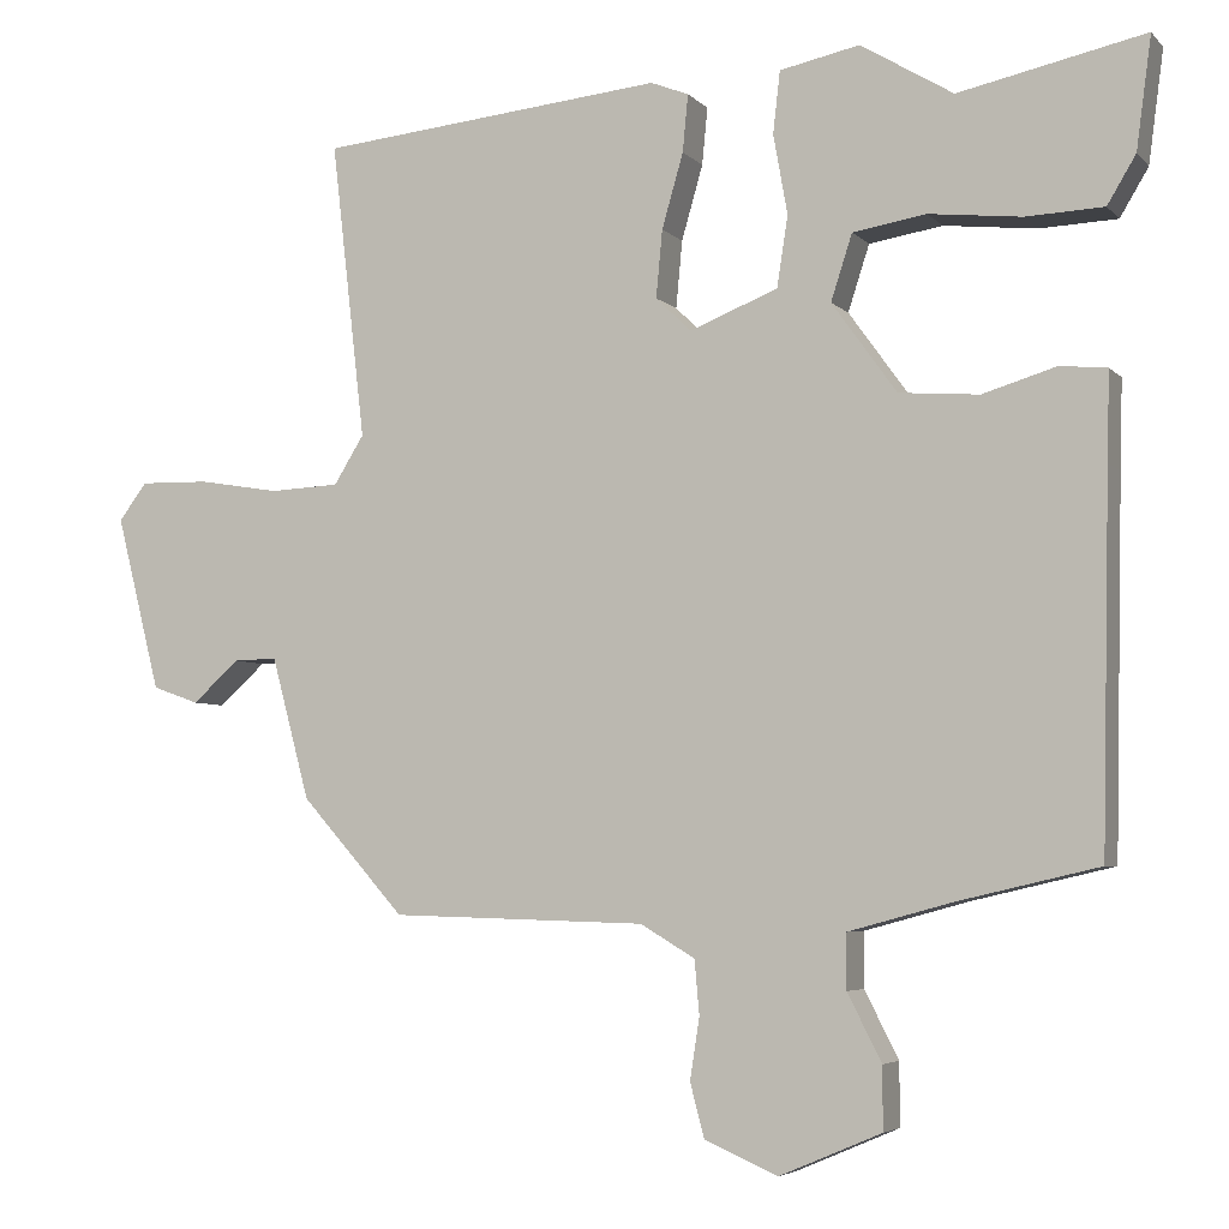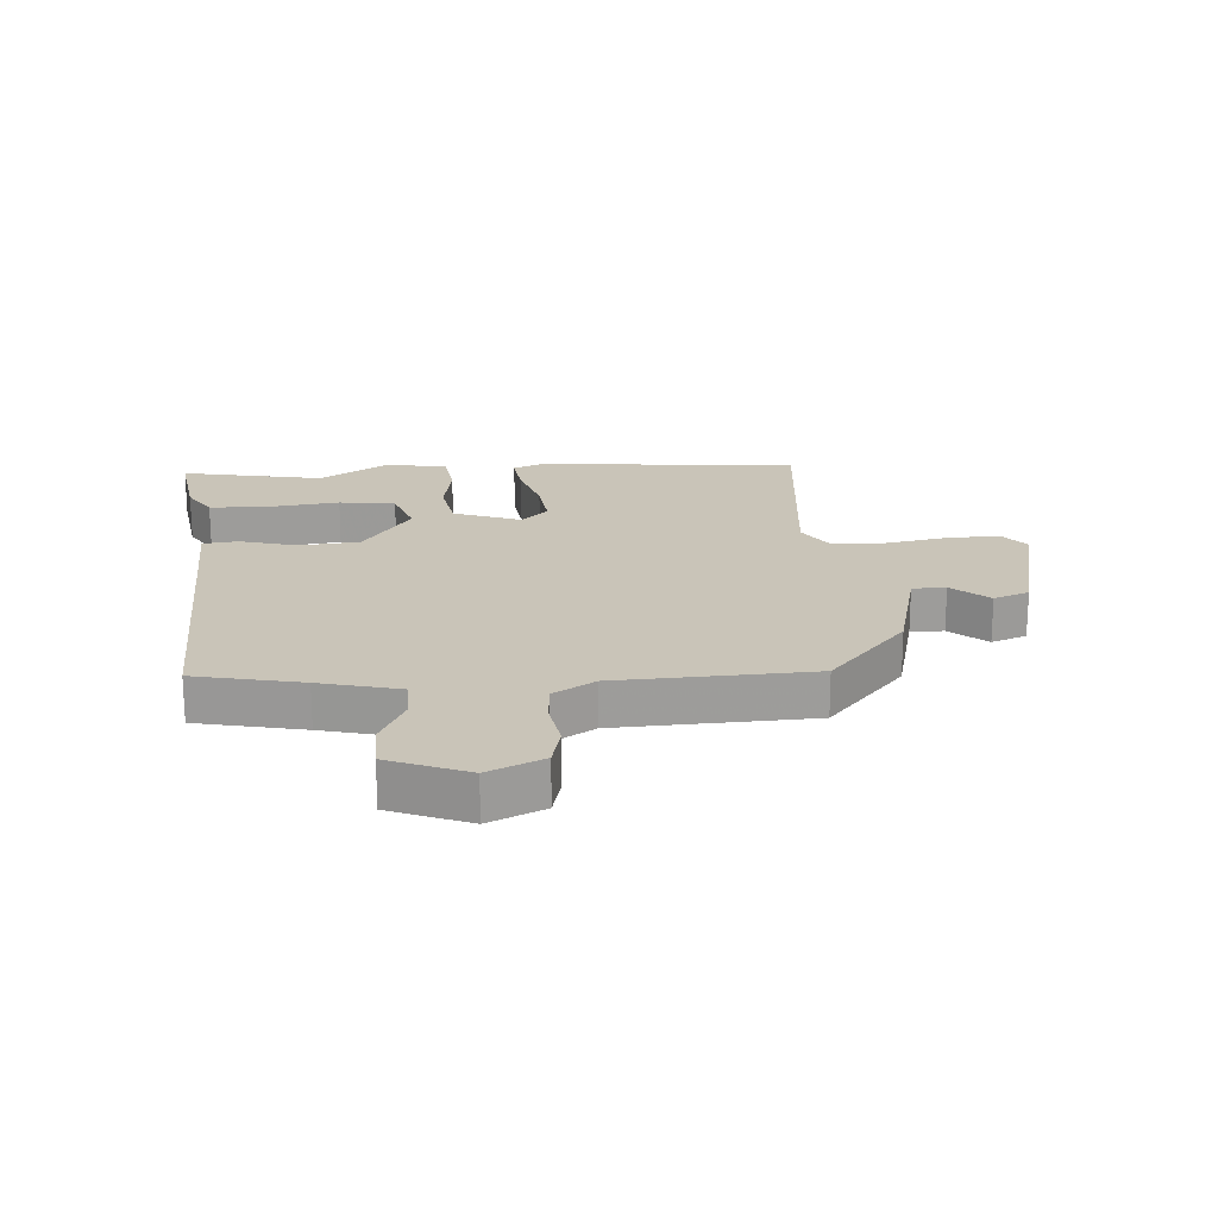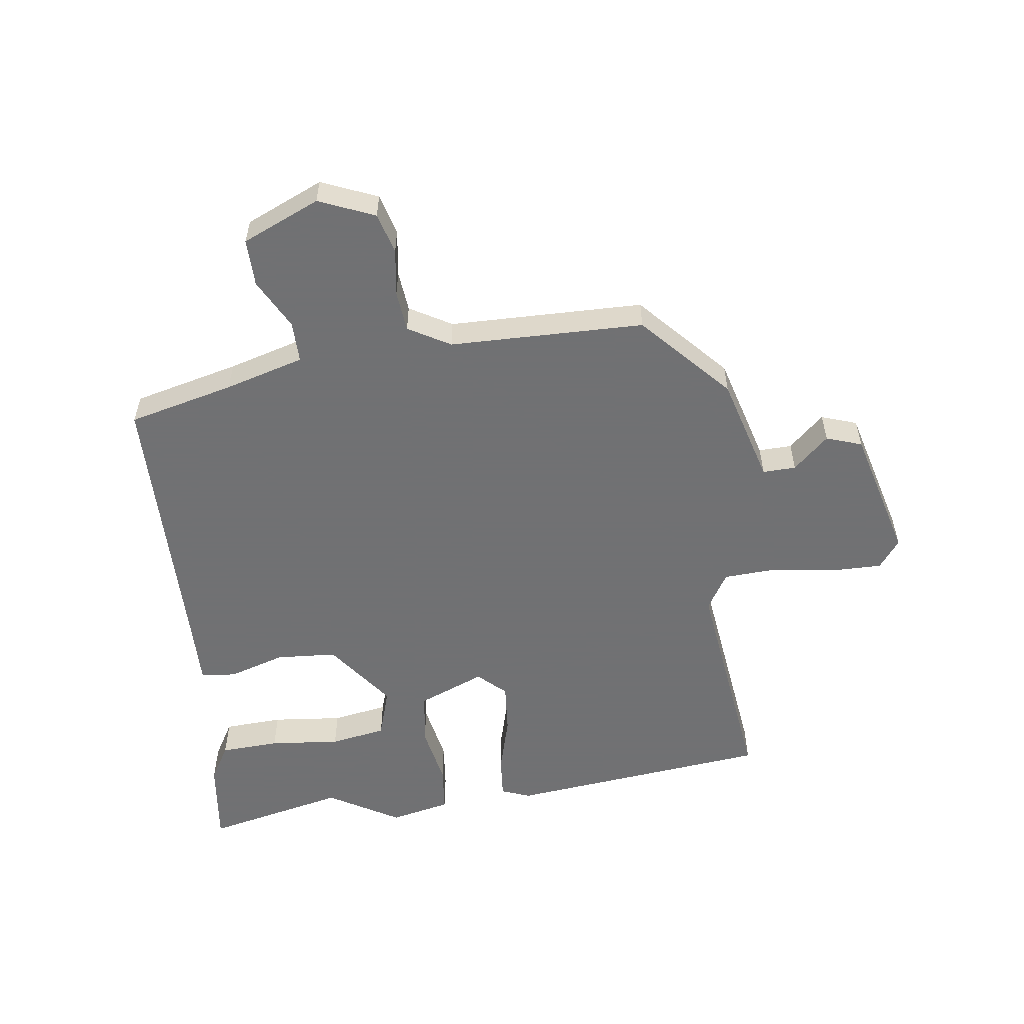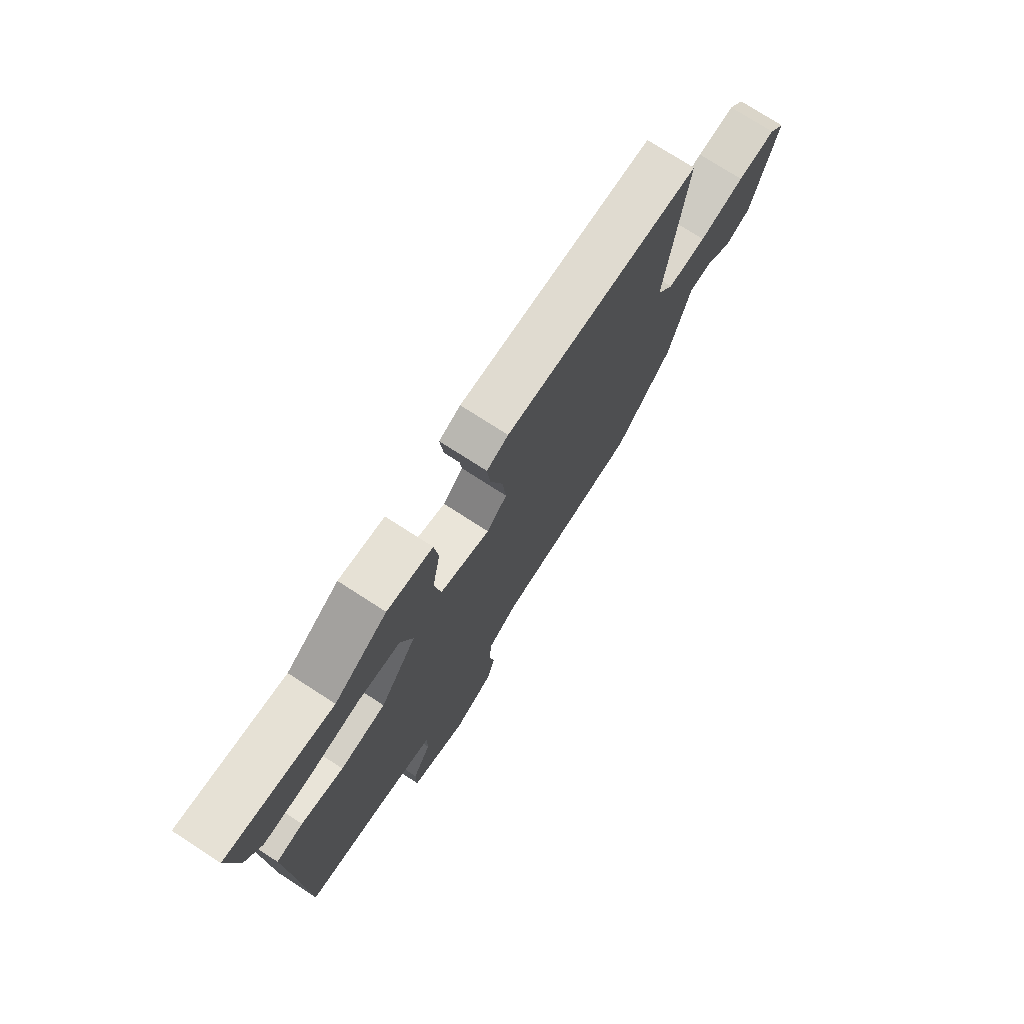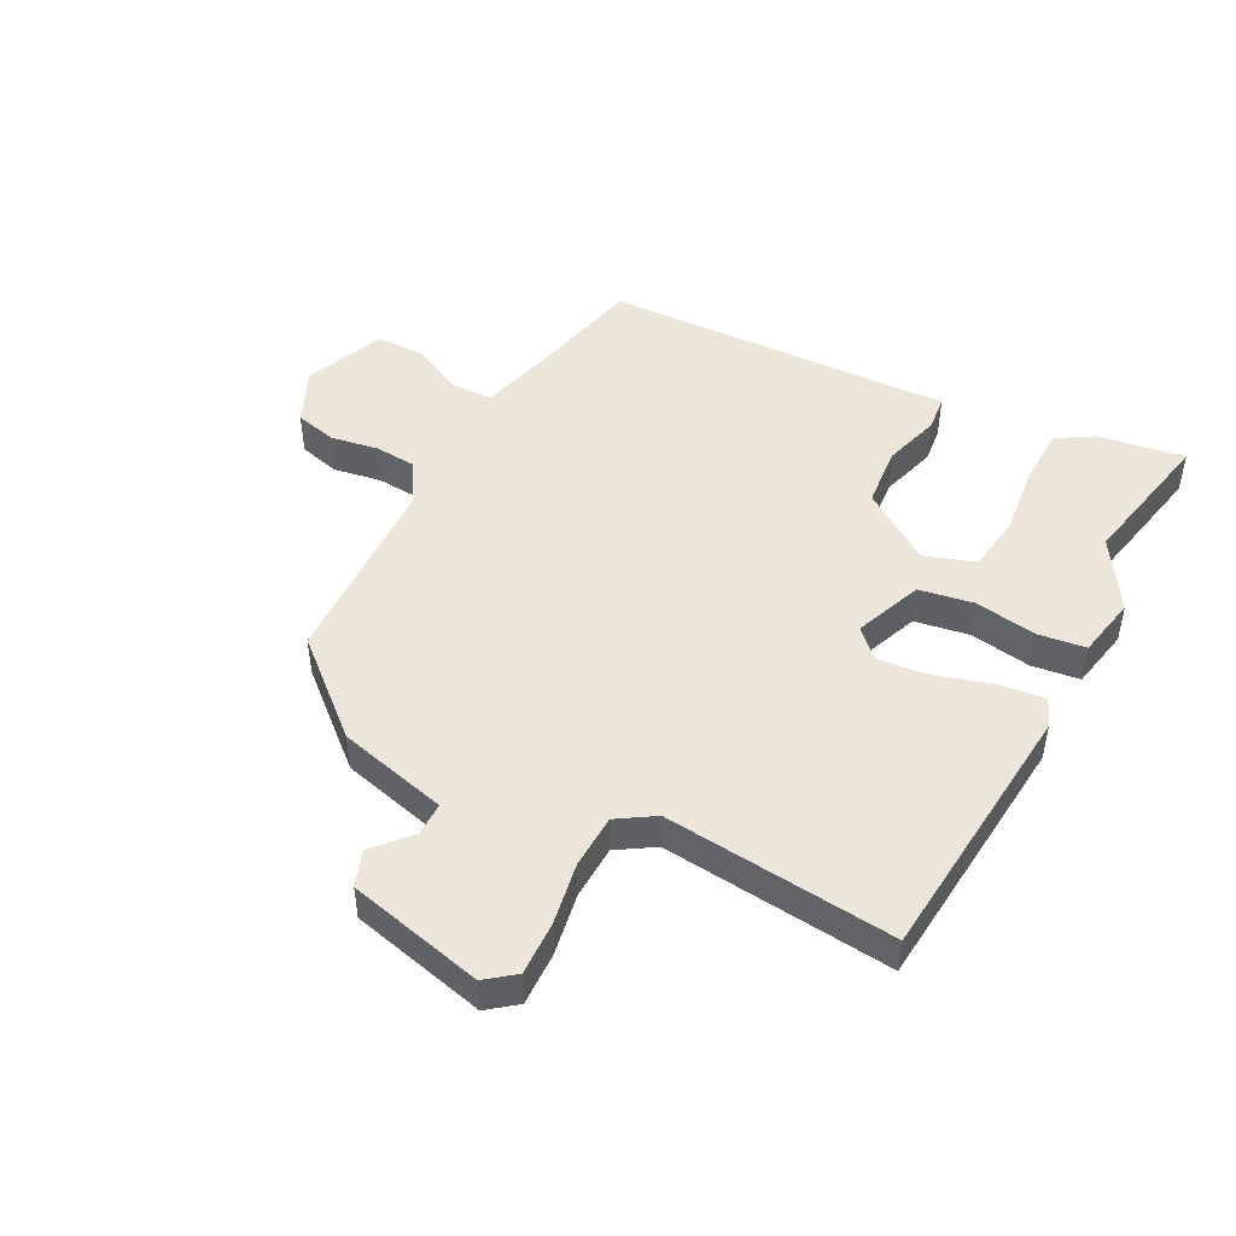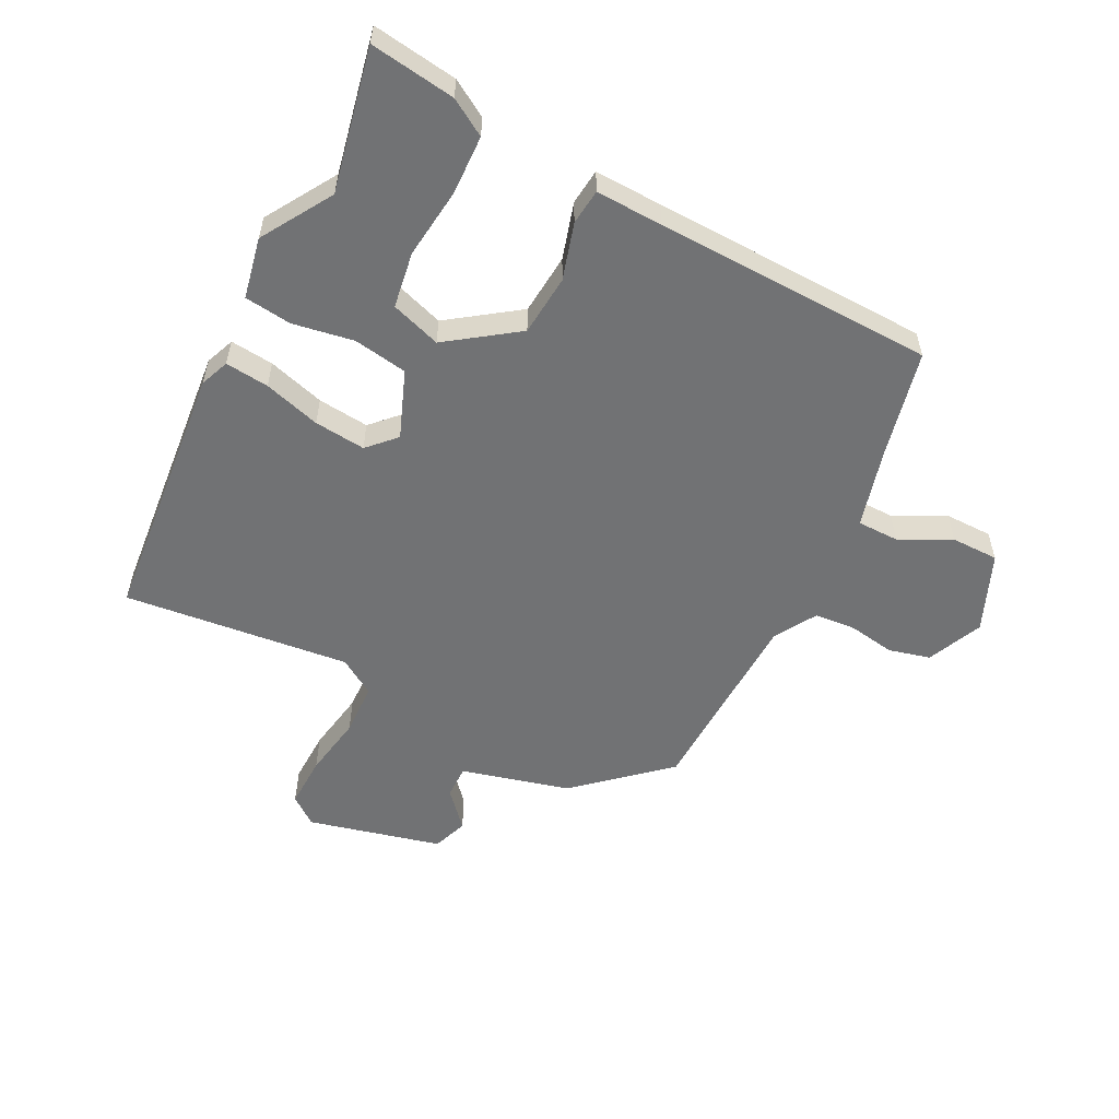
<metadata>
{"format":"obj","ext":"obj","renderer":"f3d","projection":"perspective","resolution":1024,"background":"white","views":[{"elev":-4.9,"azim":21.7,"up":"+Z"},{"elev":20.1,"azim":175.0,"up":"+Y"},{"elev":-55.3,"azim":-171.7,"up":"+Y"},{"elev":75.5,"azim":122.8,"up":"+Z"},{"elev":47.3,"azim":-63.0,"up":"+Y"},{"elev":-55.5,"azim":62.7,"up":"+Y"}]}
</metadata>
<code>
v 0.492 0.07 -0.45
v 0.316 0.07 -0.491
v 0.184 0.07 -0.527
v 0.184 0.07 -0.596
v 0.227 0.07 -0.68
v 0.227 0.07 -0.759
v 0.098 0.07 -0.814
v 0.006 0.07 -0.774
v -0.012 0.07 -0.706
v 0 0.07 -0.628
v -0.006 0.07 -0.56
v -0.075 0.07 -0.519
v -0.398 0.07 -0.51
v -0.529 0.07 -0.364
v -0.577 0.07 -0.185
v -0.632 0.07 -0.186
v -0.691 0.07 -0.239
v -0.75 0.07 -0.218
v -0.806 0.07 0.003
v -0.77 0.07 0.05
v -0.683 0.07 0.048
v -0.58 0.07 0.031
v -0.492 0.07 0.035
v -0.454 0.07 0.096
v -0.497 0.07 0.471
v -0.06 0.07 0.514
v -0.012 0.07 0.495
v -0.019 0.07 0.423
v -0.046 0.07 0.329
v -0.054 0.07 0.244
v -0.009 0.07 0.201
v 0.102 0.07 0.245
v 0.116 0.07 0.334
v 0.098 0.07 0.435
v 0.107 0.07 0.513
v 0.208 0.07 0.534
v 0.325 0.07 0.463
v 0.56 0.07 0.513
v 0.541 0.07 0.372
v 0.505 0.07 0.312
v 0.407 0.07 0.308
v 0.29 0.07 0.321
v 0.197 0.07 0.306
v 0.17 0.07 0.223
v 0.252 0.07 0.109
v 0.353 0.07 0.101
v 0.446 0.07 0.129
v 0.505 0.07 0.123
v 0.502 0.07 0.012
v 0.492 0 -0.45
v 0.316 0 -0.491
v 0.184 0 -0.527
v 0.184 0 -0.596
v 0.227 0 -0.68
v 0.227 0 -0.759
v 0.098 0 -0.814
v 0.006 0 -0.774
v -0.012 0 -0.706
v 0 0 -0.628
v -0.006 0 -0.56
v -0.075 0 -0.519
v -0.398 0 -0.51
v -0.529 0 -0.364
v -0.577 0 -0.185
v -0.632 0 -0.186
v -0.691 0 -0.239
v -0.75 0 -0.218
v -0.806 0 0.003
v -0.77 0 0.05
v -0.683 0 0.048
v -0.58 0 0.031
v -0.492 0 0.035
v -0.454 0 0.096
v -0.497 0 0.471
v -0.06 0 0.514
v -0.012 0 0.495
v -0.019 0 0.423
v -0.046 0 0.329
v -0.054 0 0.244
v -0.009 0 0.201
v 0.102 0 0.245
v 0.116 0 0.334
v 0.098 0 0.435
v 0.107 0 0.513
v 0.208 0 0.534
v 0.325 0 0.463
v 0.56 0 0.513
v 0.541 0 0.372
v 0.505 0 0.312
v 0.407 0 0.308
v 0.29 0 0.321
v 0.197 0 0.306
v 0.17 0 0.223
v 0.252 0 0.109
v 0.353 0 0.101
v 0.446 0 0.129
v 0.505 0 0.123
v 0.502 0 0.012
f 46 47 48 49
f 45 46 49 1
f 44 45 1 2
f 39 40 41 42
f 37 38 39 42
f 37 42 43
f 36 37 43
f 33 34 35 36
f 32 33 36 43
f 26 27 28 29
f 24 25 26 29
f 23 24 29 30
f 19 20 21 22
f 19 22 23
f 16 17 18 19
f 15 16 19 23
f 12 13 14 15
f 11 12 15 23
f 7 8 9 10
f 7 10 11
f 4 5 6 7
f 3 4 7 11
f 44 2 3 11
f 32 43 44
f 31 32 44 11
f 11 23 30 31
f 98 97 96 95
f 50 98 95 94
f 51 50 94 93
f 91 90 89 88
f 91 88 87 86
f 92 91 86
f 92 86 85
f 85 84 83 82
f 92 85 82 81
f 78 77 76 75
f 78 75 74 73
f 79 78 73 72
f 71 70 69 68
f 72 71 68
f 68 67 66 65
f 72 68 65 64
f 64 63 62 61
f 72 64 61 60
f 59 58 57 56
f 60 59 56
f 56 55 54 53
f 60 56 53 52
f 60 52 51 93
f 93 92 81
f 60 93 81 80
f 80 79 72 60
f 1 50 51 2
f 2 51 52 3
f 3 52 53 4
f 4 53 54 5
f 5 54 55 6
f 6 55 56 7
f 7 56 57 8
f 8 57 58 9
f 9 58 59 10
f 10 59 60 11
f 11 60 61 12
f 12 61 62 13
f 13 62 63 14
f 14 63 64 15
f 15 64 65 16
f 16 65 66 17
f 17 66 67 18
f 18 67 68 19
f 19 68 69 20
f 20 69 70 21
f 21 70 71 22
f 22 71 72 23
f 23 72 73 24
f 24 73 74 25
f 25 74 75 26
f 26 75 76 27
f 27 76 77 28
f 28 77 78 29
f 29 78 79 30
f 30 79 80 31
f 31 80 81 32
f 32 81 82 33
f 33 82 83 34
f 34 83 84 35
f 35 84 85 36
f 36 85 86 37
f 37 86 87 38
f 38 87 88 39
f 39 88 89 40
f 40 89 90 41
f 41 90 91 42
f 42 91 92 43
f 43 92 93 44
f 44 93 94 45
f 45 94 95 46
f 46 95 96 47
f 47 96 97 48
f 48 97 98 49
f 49 98 50 1

</code>
